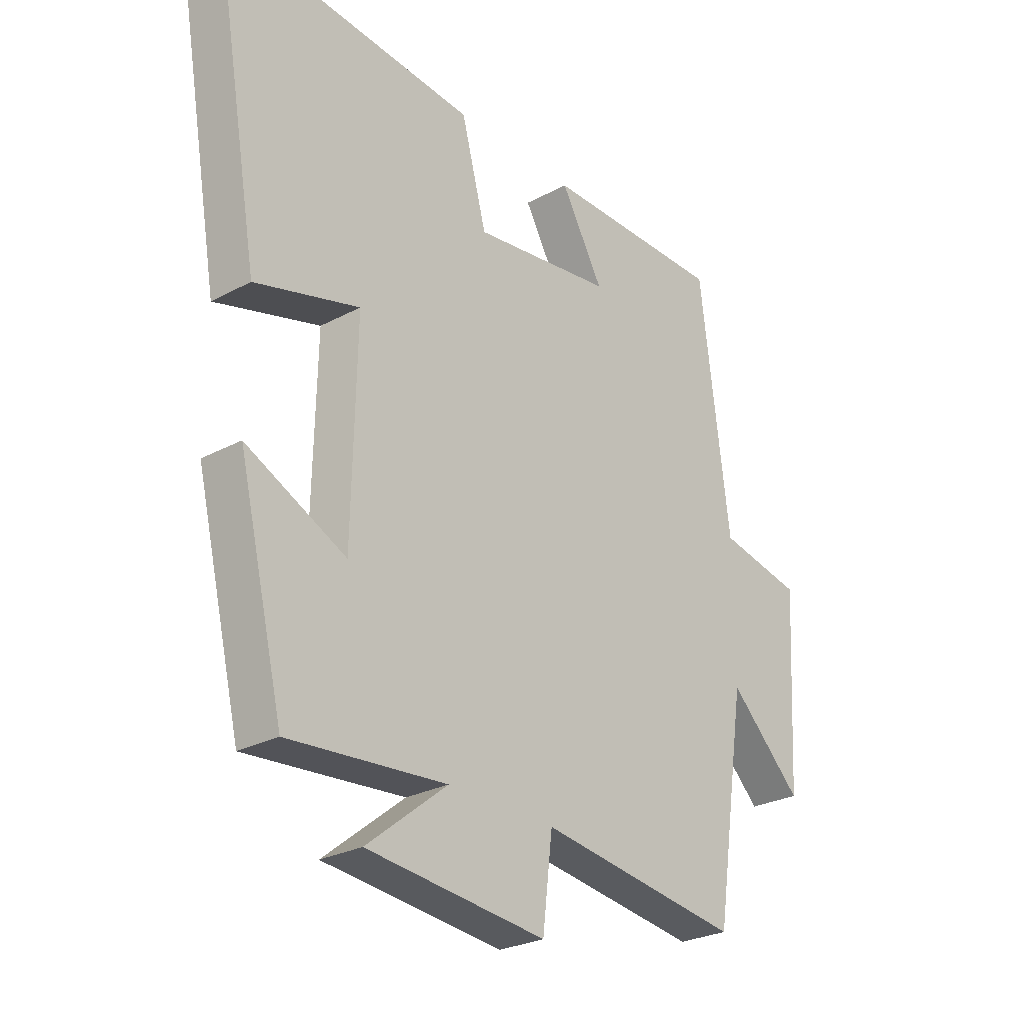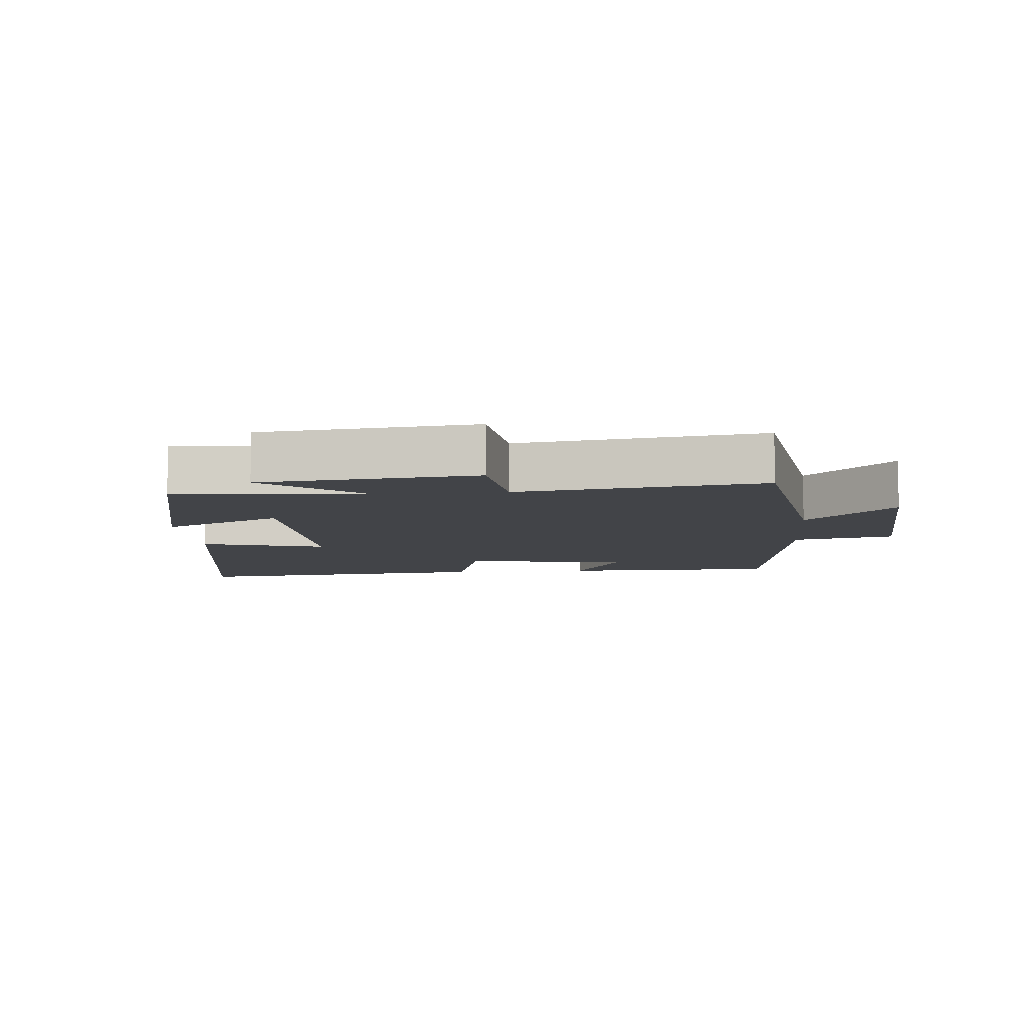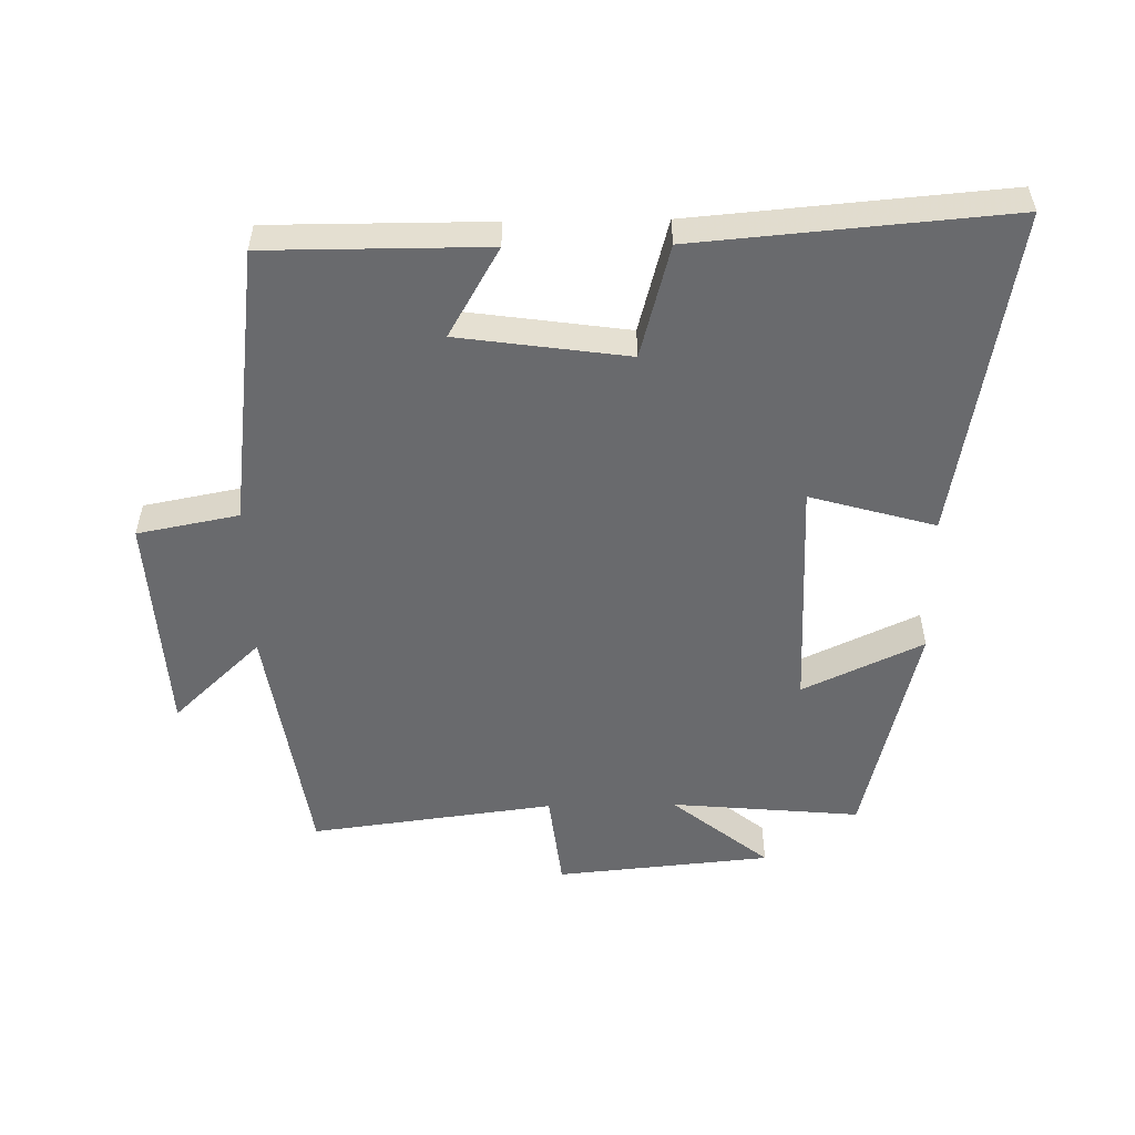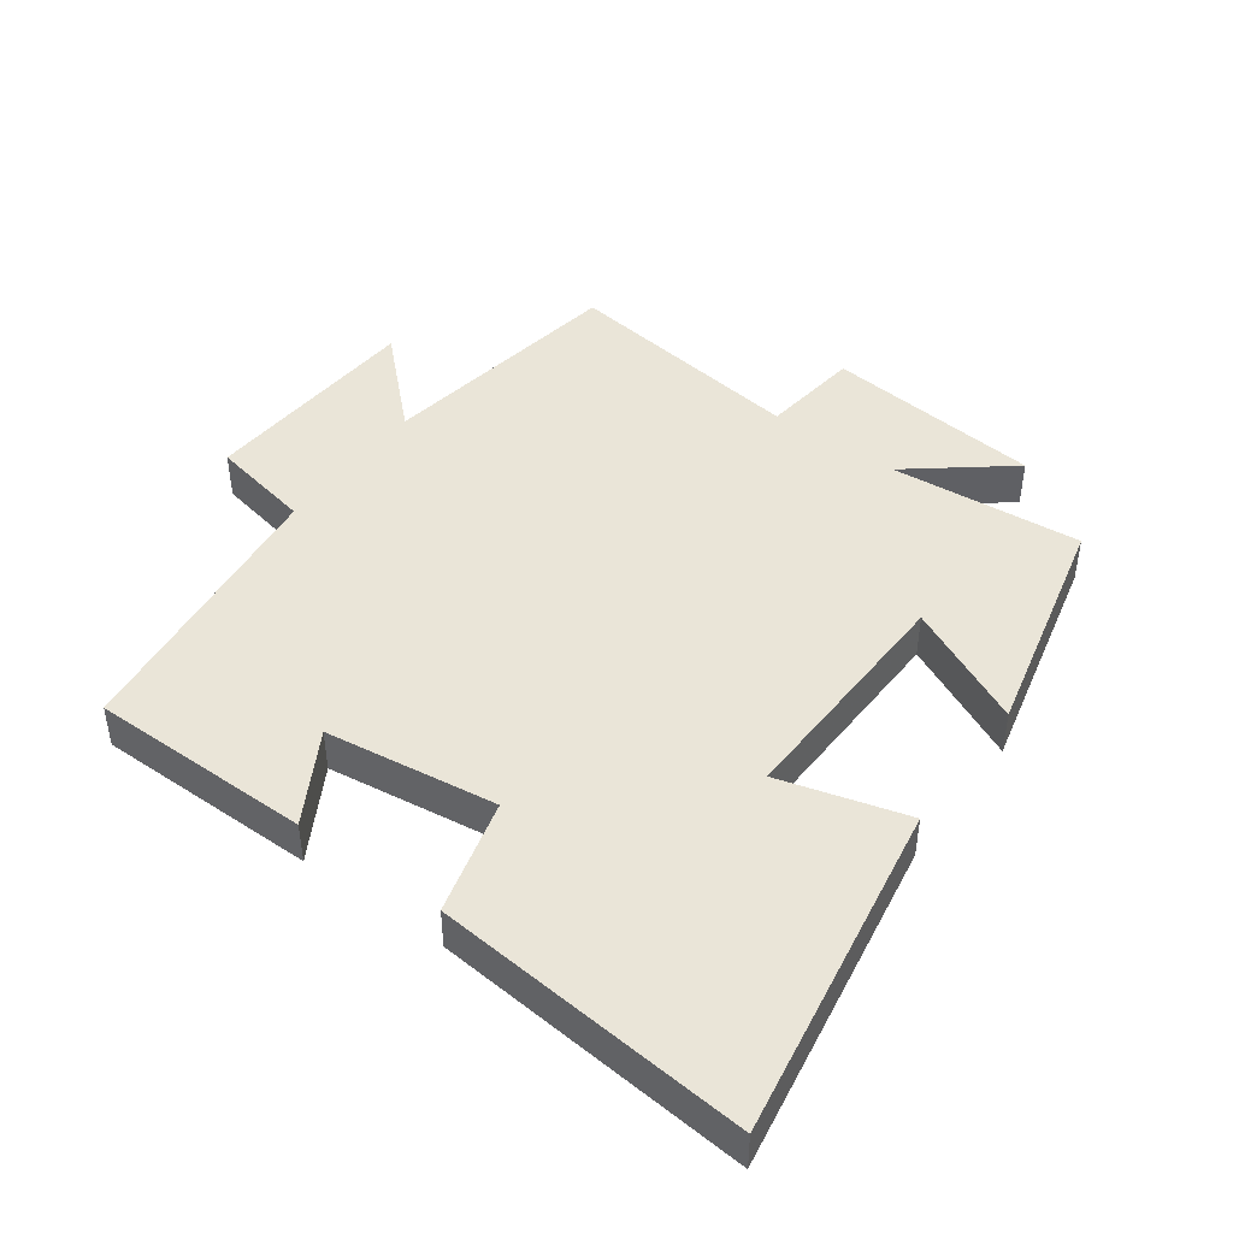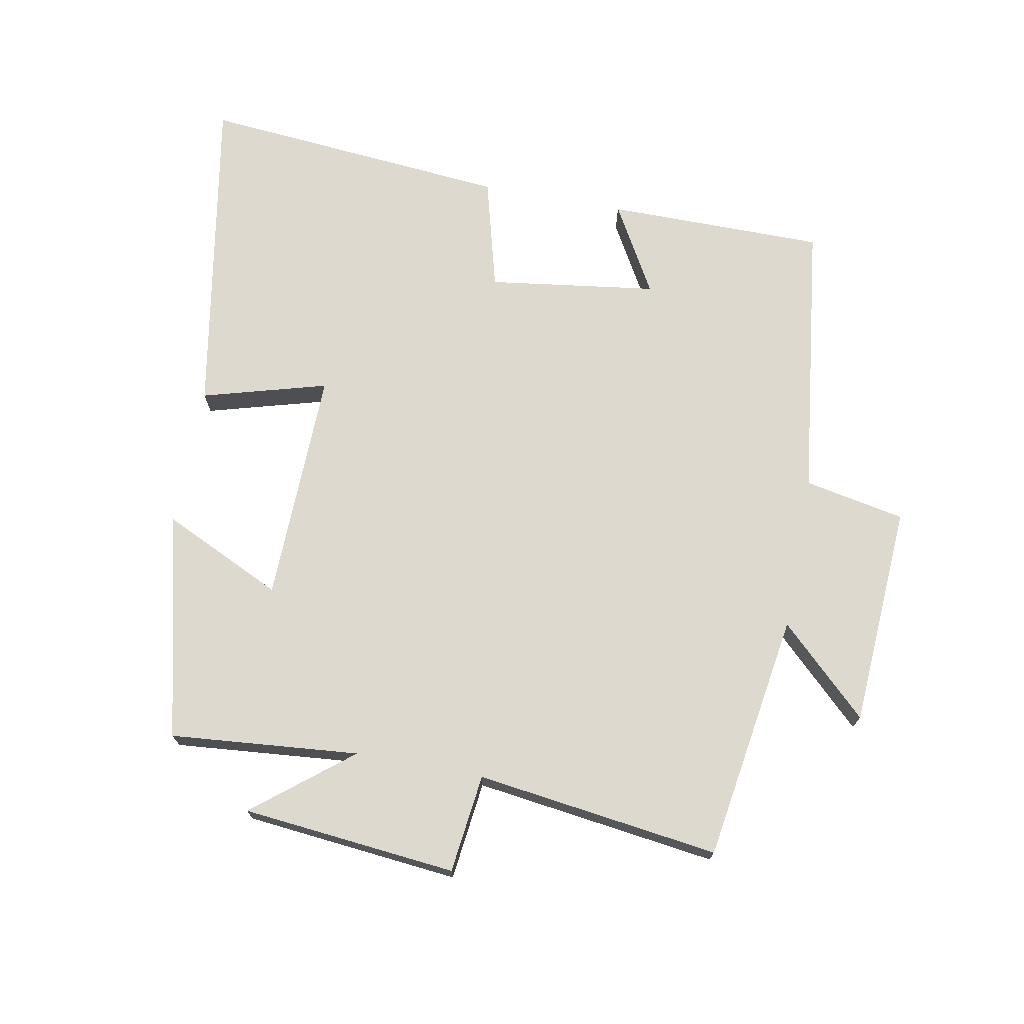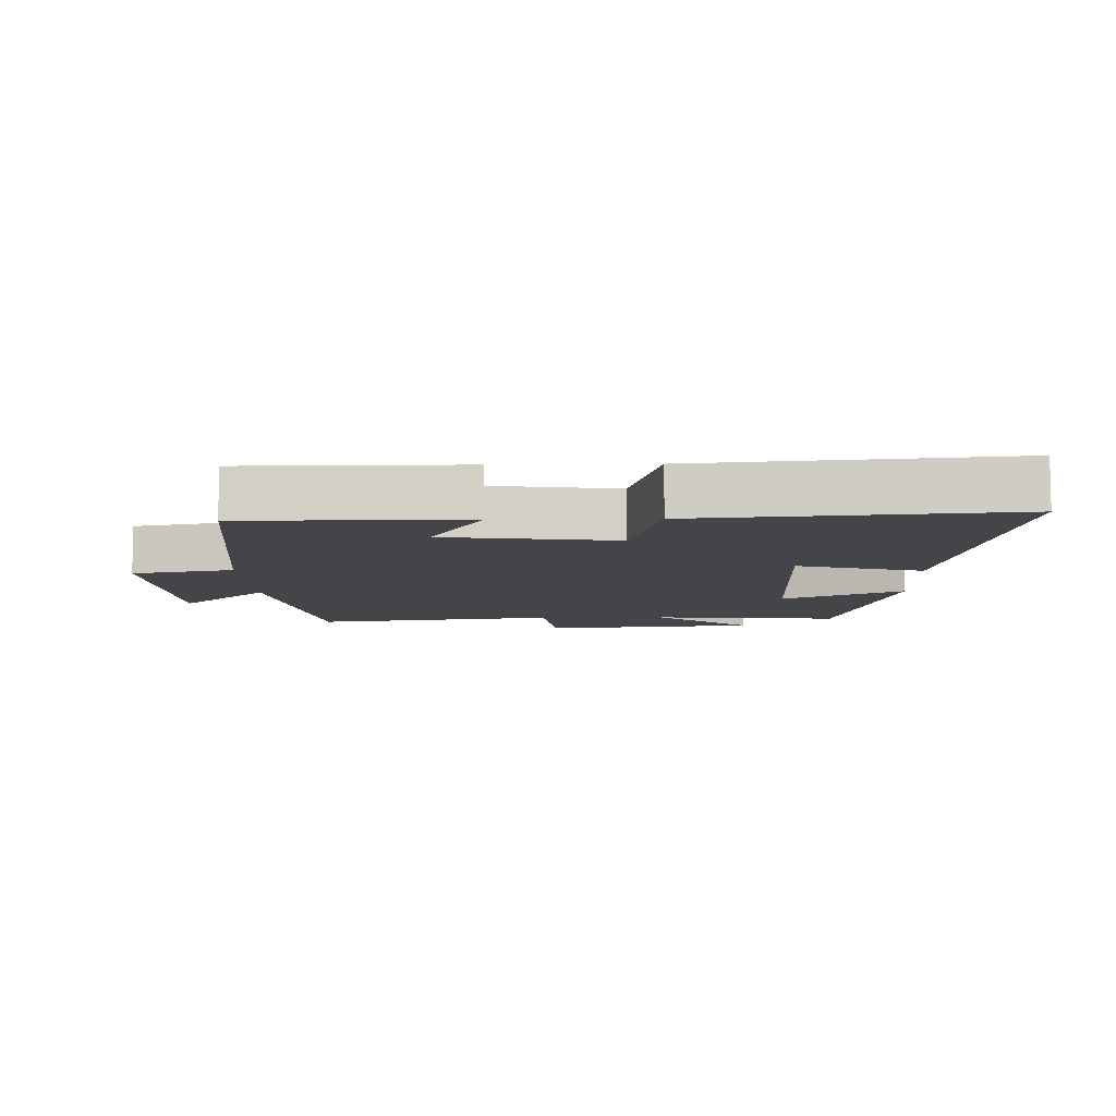
<metadata>
{"format":"obj","ext":"obj","renderer":"f3d","projection":"perspective","resolution":1024,"background":"white","views":[{"elev":-26.9,"azim":129.9,"up":"+Z"},{"elev":-8.1,"azim":-174.8,"up":"+Y"},{"elev":-53.1,"azim":0.9,"up":"+Y"},{"elev":44.6,"azim":36.3,"up":"+Y"},{"elev":71.8,"azim":-169.3,"up":"+Y"},{"elev":-8.6,"azim":1.5,"up":"+Y"}]}
</metadata>
<code>
v -0.446 0.07 0.5
v -0.112 0.07 0.5
v -0.19 0.07 0.364
v 0.068 0.07 0.328
v 0.114 0.07 0.5
v 0.587 0.07 0.541
v 0.5 0.07 0.038
v 0.309 0.07 0.092
v 0.317 0.07 -0.266
v 0.5 0.07 -0.18
v 0.417 0.07 -0.526
v 0.128 0.07 -0.5
v 0.276 0.07 -0.619
v -0.052 0.07 -0.651
v -0.07 0.07 -0.5
v -0.442 0.07 -0.549
v -0.5 0.07 -0.17
v -0.634 0.07 -0.298
v -0.654 0.07 0.042
v -0.5 0.07 0.072
v -0.446 0 0.5
v -0.112 0 0.5
v -0.19 0 0.364
v 0.068 0 0.328
v 0.114 0 0.5
v 0.587 0 0.541
v 0.5 0 0.038
v 0.309 0 0.092
v 0.317 0 -0.266
v 0.5 0 -0.18
v 0.417 0 -0.526
v 0.128 0 -0.5
v 0.276 0 -0.619
v -0.052 0 -0.651
v -0.07 0 -0.5
v -0.442 0 -0.549
v -0.5 0 -0.17
v -0.634 0 -0.298
v -0.654 0 0.042
v -0.5 0 0.072
f 17 18 19 20
f 15 16 17 20
f 15 20 1
f 12 13 14 15
f 12 15 1
f 9 10 11 12
f 8 9 12 1
f 4 5 6 7
f 3 4 7 8
f 1 2 3
f 1 3 8
f 40 39 38 37
f 40 37 36 35
f 21 40 35
f 35 34 33 32
f 21 35 32
f 32 31 30 29
f 21 32 29 28
f 27 26 25 24
f 28 27 24 23
f 23 22 21
f 28 23 21
f 1 21 22 2
f 2 22 23 3
f 3 23 24 4
f 4 24 25 5
f 5 25 26 6
f 6 26 27 7
f 7 27 28 8
f 8 28 29 9
f 9 29 30 10
f 10 30 31 11
f 11 31 32 12
f 12 32 33 13
f 13 33 34 14
f 14 34 35 15
f 15 35 36 16
f 16 36 37 17
f 17 37 38 18
f 18 38 39 19
f 19 39 40 20
f 20 40 21 1

</code>
